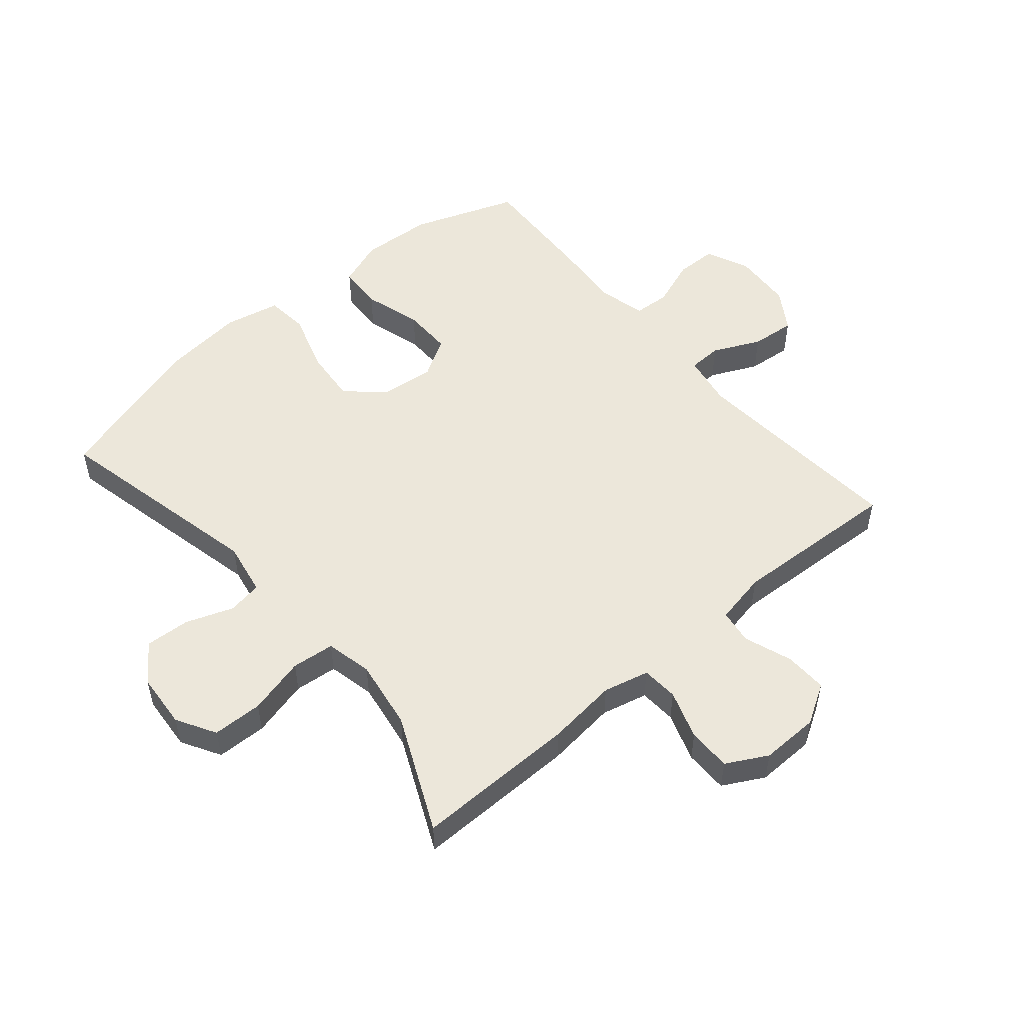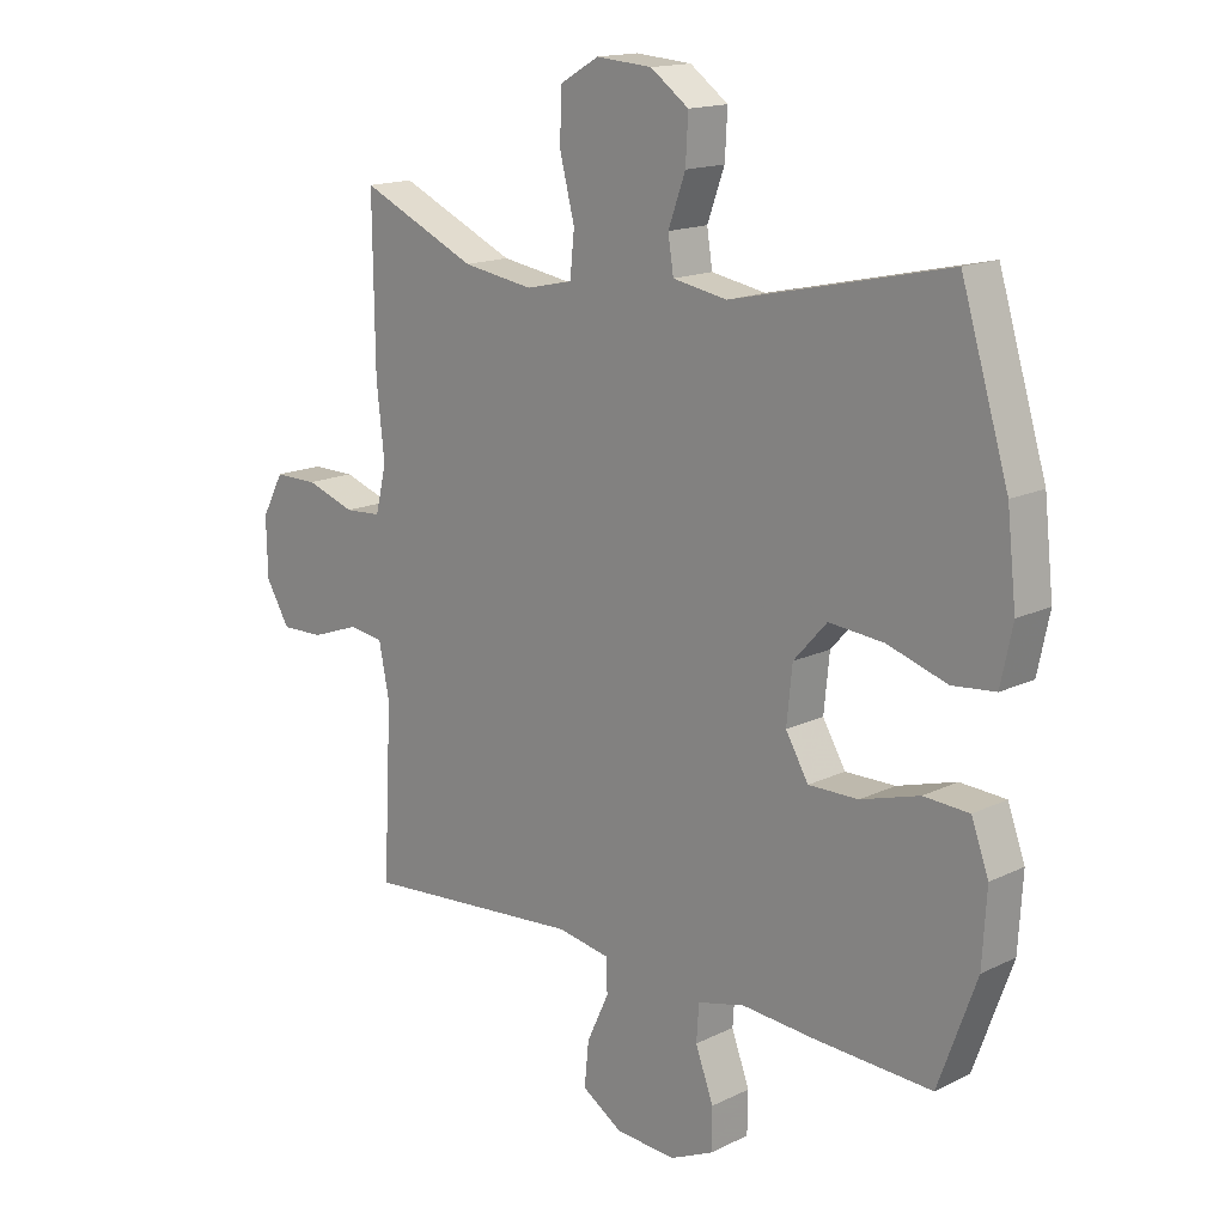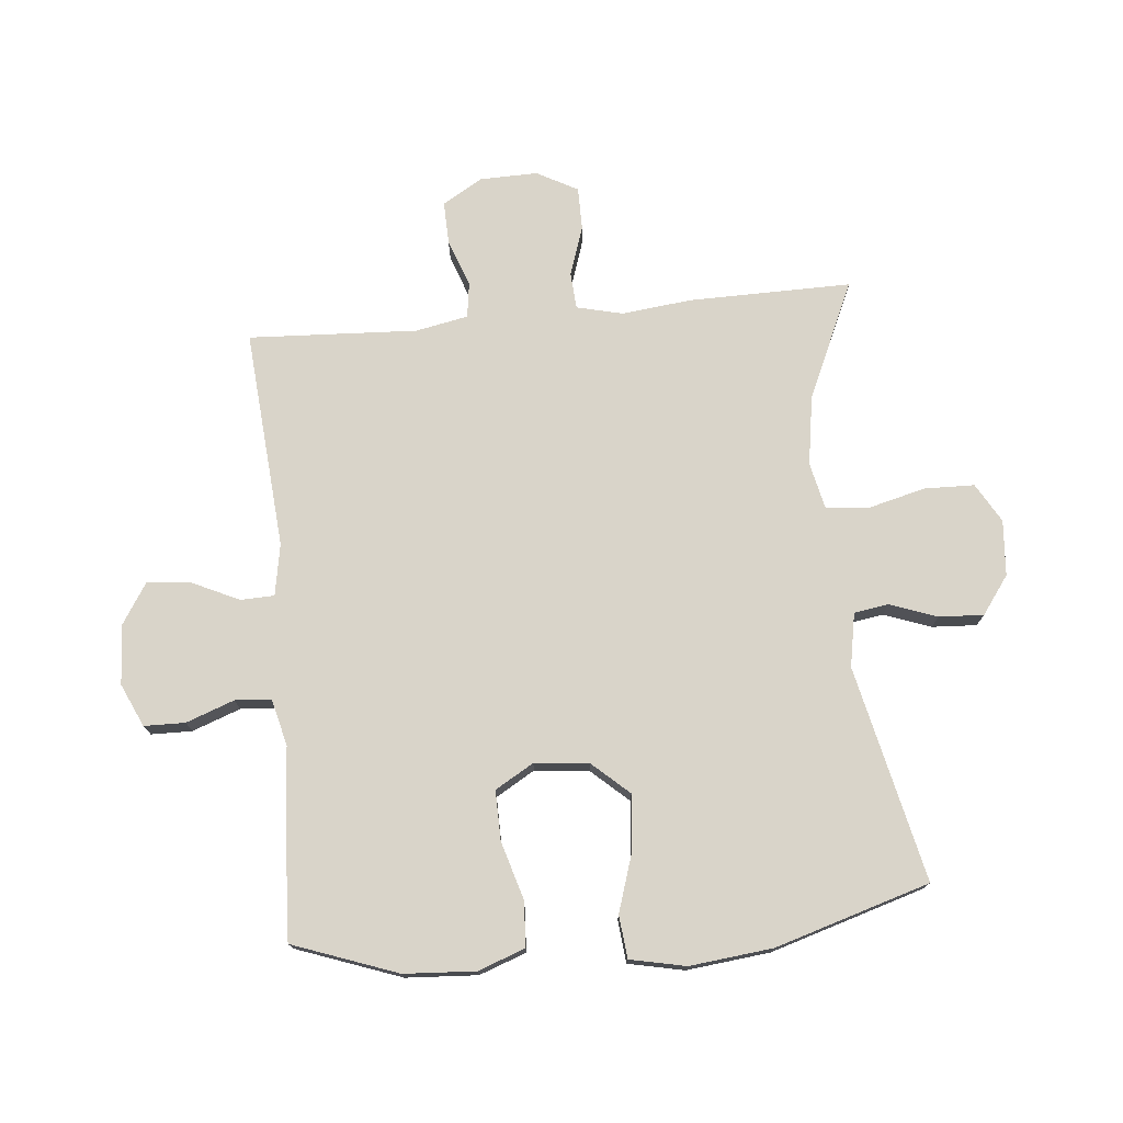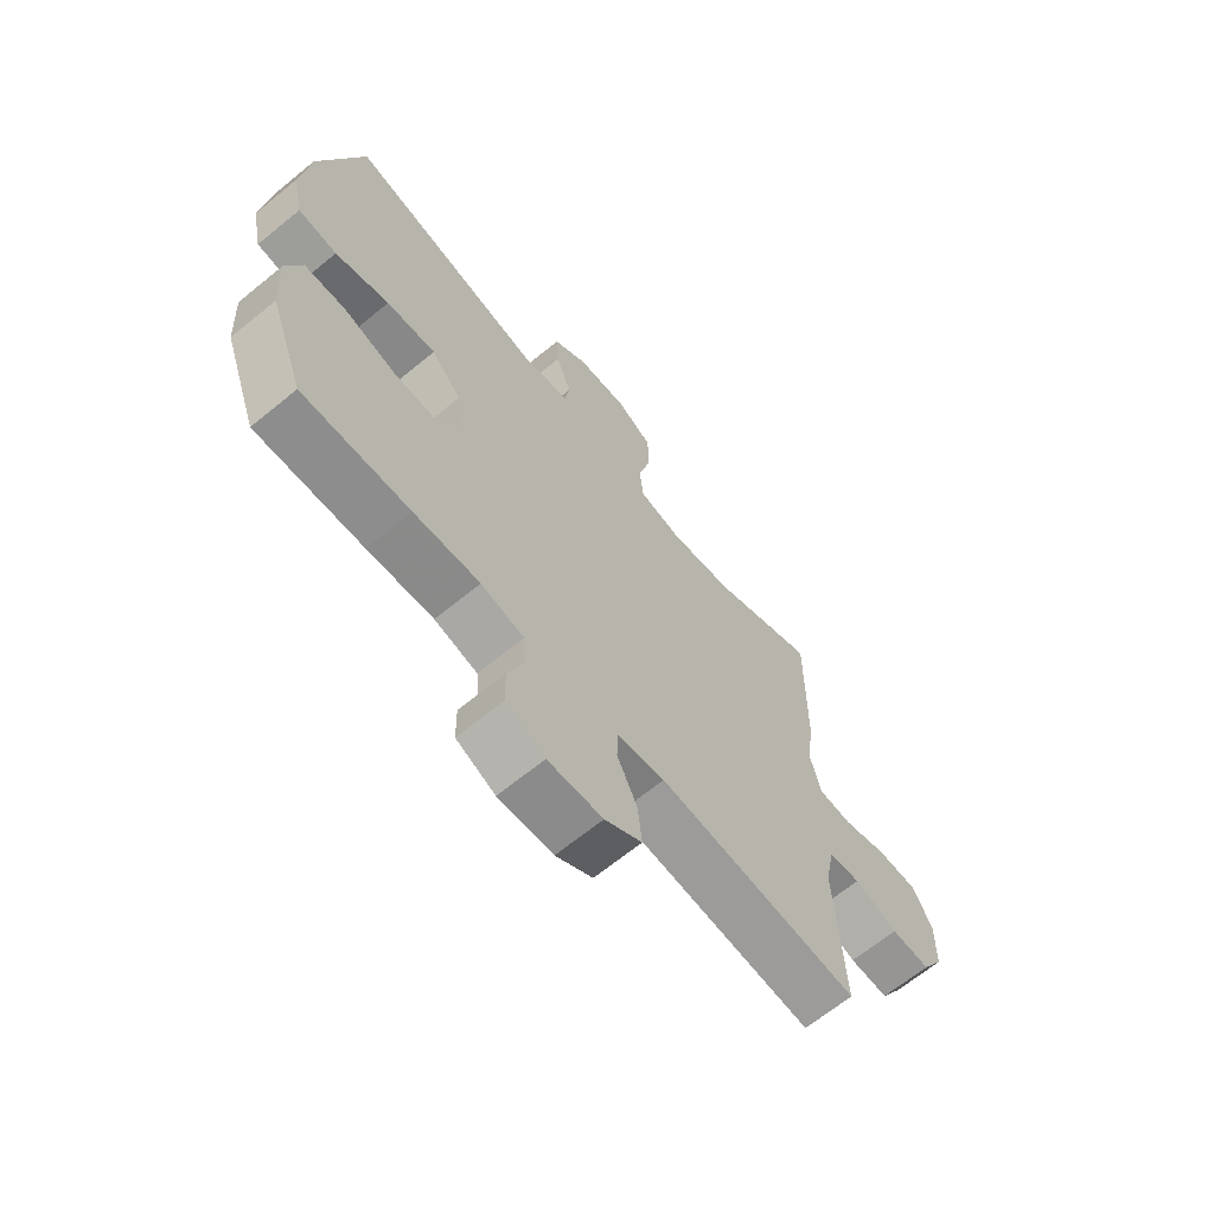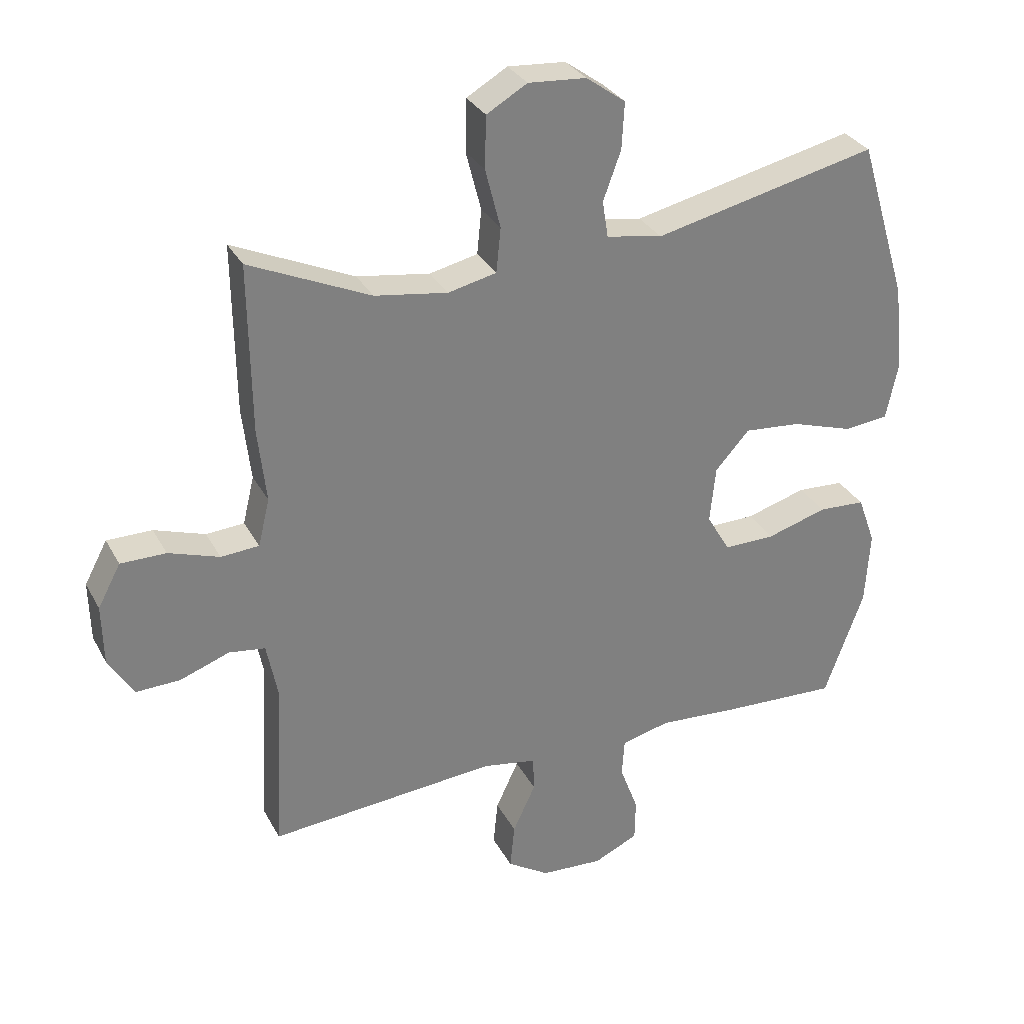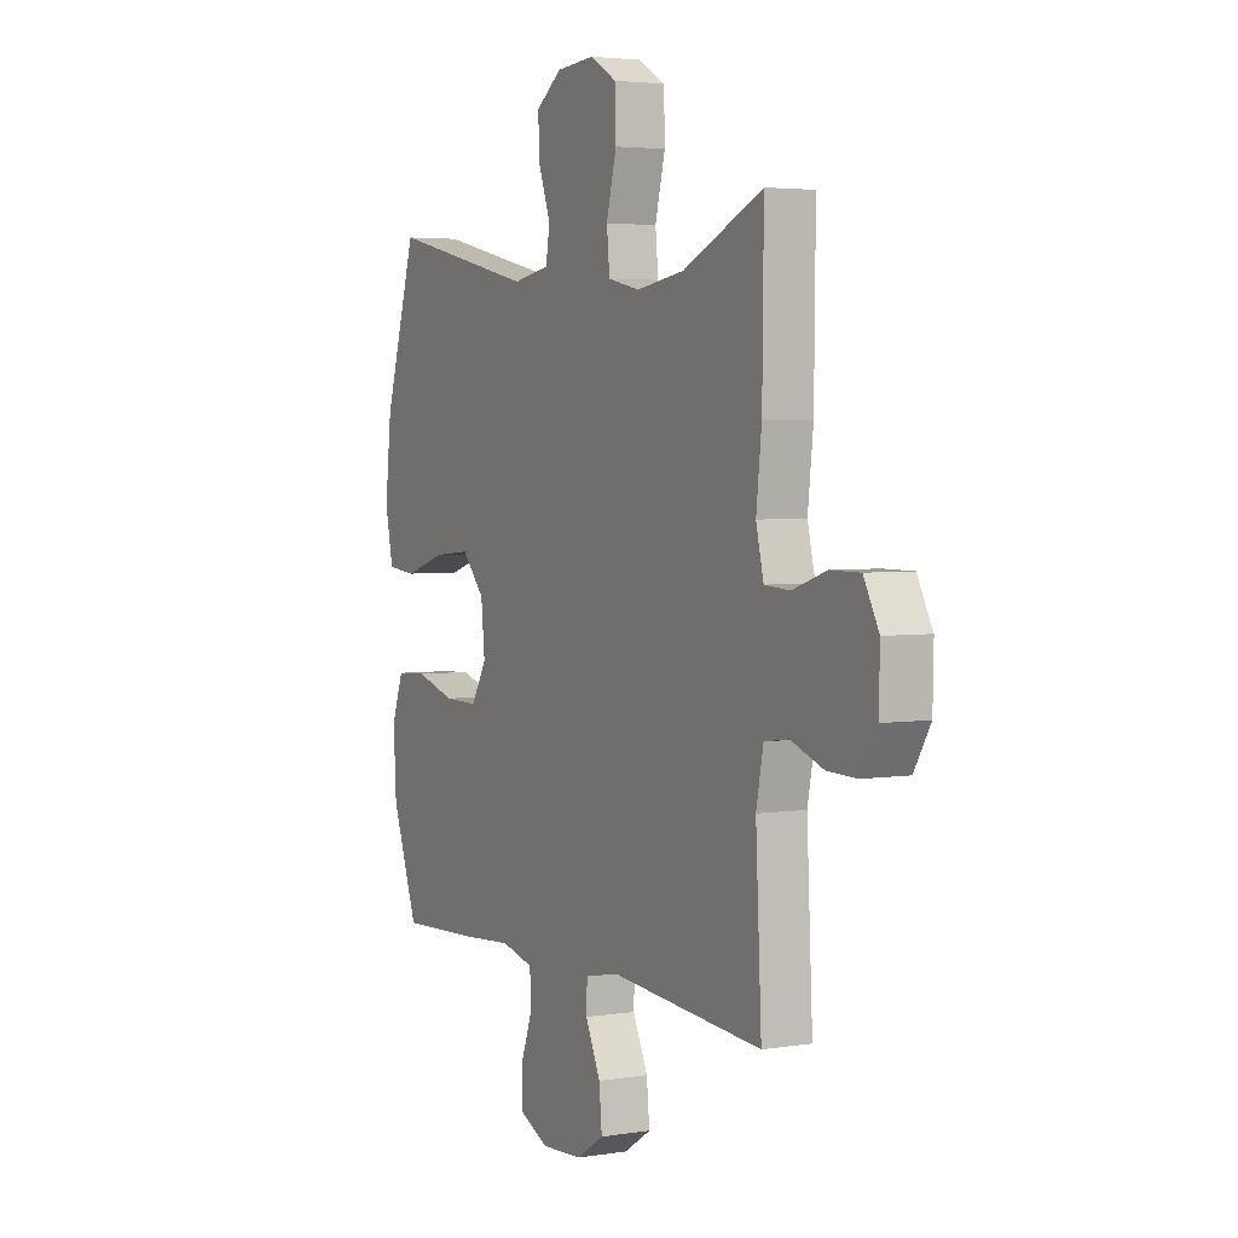
<metadata>
{"format":"obj","ext":"obj","renderer":"f3d","projection":"perspective","resolution":1024,"background":"white","views":[{"elev":52.4,"azim":49.7,"up":"+Y"},{"elev":15.7,"azim":-135.5,"up":"+Z"},{"elev":74.9,"azim":-95.4,"up":"+Y"},{"elev":-66.5,"azim":-50.6,"up":"+Z"},{"elev":31.0,"azim":155.9,"up":"+Z"},{"elev":3.7,"azim":62.1,"up":"+Z"}]}
</metadata>
<code>
v -0.5 0.07 -0.5
v -0.562 0.07 -0.329
v -0.569 0.07 -0.212
v -0.541 0.07 -0.135
v -0.467 0.07 -0.131
v -0.372 0.07 -0.159
v -0.291 0.07 -0.16
v -0.254 0.07 -0.097
v -0.263 0.07 -0.008
v -0.317 0.07 0.052
v -0.406 0.07 0.044
v -0.503 0.07 0.013
v -0.573 0.07 0.02
v -0.592 0.07 0.111
v -0.577 0.07 0.247
v -0.5 0.07 0.5
v -0.148 0.07 0.421
v -0.06 0.07 0.437
v -0.051 0.07 0.494
v -0.079 0.07 0.571
v -0.083 0.07 0.644
v -0.021 0.07 0.689
v 0.07 0.07 0.696
v 0.134 0.07 0.659
v 0.136 0.07 0.577
v 0.112 0.07 0.483
v 0.119 0.07 0.413
v 0.195 0.07 0.396
v 0.31 0.07 0.414
v 0.5 0.07 0.5
v 0.497 0.07 0.235
v 0.484 0.07 0.119
v 0.502 0.07 0.044
v 0.562 0.07 0.04
v 0.642 0.07 0.067
v 0.713 0.07 0.067
v 0.749 0.07 0
v 0.747 0.07 -0.095
v 0.708 0.07 -0.16
v 0.638 0.07 -0.158
v 0.56 0.07 -0.13
v 0.503 0.07 -0.138
v 0.486 0.07 -0.224
v 0.5 0.07 -0.5
v 0.141 0.07 -0.471
v 0.056 0.07 -0.486
v 0.054 0.07 -0.541
v 0.09 0.07 -0.618
v 0.097 0.07 -0.69
v 0.031 0.07 -0.732
v -0.067 0.07 -0.738
v -0.137 0.07 -0.706
v -0.138 0.07 -0.639
v -0.109 0.07 -0.56
v -0.113 0.07 -0.501
v -0.19 0.07 -0.482
v -0.308 0.07 -0.491
v -0.5 0 -0.5
v -0.562 0 -0.329
v -0.569 0 -0.212
v -0.541 0 -0.135
v -0.467 0 -0.131
v -0.372 0 -0.159
v -0.291 0 -0.16
v -0.254 0 -0.097
v -0.263 0 -0.008
v -0.317 0 0.052
v -0.406 0 0.044
v -0.503 0 0.013
v -0.573 0 0.02
v -0.592 0 0.111
v -0.577 0 0.247
v -0.5 0 0.5
v -0.148 0 0.421
v -0.06 0 0.437
v -0.051 0 0.494
v -0.079 0 0.571
v -0.083 0 0.644
v -0.021 0 0.689
v 0.07 0 0.696
v 0.134 0 0.659
v 0.136 0 0.577
v 0.112 0 0.483
v 0.119 0 0.413
v 0.195 0 0.396
v 0.31 0 0.414
v 0.5 0 0.5
v 0.497 0 0.235
v 0.484 0 0.119
v 0.502 0 0.044
v 0.562 0 0.04
v 0.642 0 0.067
v 0.713 0 0.067
v 0.749 0 0
v 0.747 0 -0.095
v 0.708 0 -0.16
v 0.638 0 -0.158
v 0.56 0 -0.13
v 0.503 0 -0.138
v 0.486 0 -0.224
v 0.5 0 -0.5
v 0.141 0 -0.471
v 0.056 0 -0.486
v 0.054 0 -0.541
v 0.09 0 -0.618
v 0.097 0 -0.69
v 0.031 0 -0.732
v -0.067 0 -0.738
v -0.137 0 -0.706
v -0.138 0 -0.639
v -0.109 0 -0.56
v -0.113 0 -0.501
v -0.19 0 -0.482
v -0.308 0 -0.491
f 56 57 1 2
f 55 56 2 3
f 51 52 53 54
f 51 54 55
f 50 51 55
f 47 48 49 50
f 46 47 50 55
f 45 46 55 3
f 43 44 45 3
f 38 39 40 41
f 38 41 42
f 37 38 42
f 34 35 36 37
f 33 34 37 42
f 32 33 42 43
f 29 30 31 32
f 28 29 32 43
f 23 24 25 26
f 23 26 27
f 22 23 27
f 19 20 21 22
f 19 22 27
f 18 19 27
f 17 18 27 28
f 15 16 17
f 11 12 13 14
f 10 11 14 15
f 3 4 5 6
f 3 6 7
f 43 3 7
f 28 43 7 8
f 10 15 17 28
f 9 10 28
f 8 9 28
f 59 58 114 113
f 60 59 113 112
f 111 110 109 108
f 112 111 108
f 112 108 107
f 107 106 105 104
f 112 107 104 103
f 60 112 103 102
f 60 102 101 100
f 98 97 96 95
f 99 98 95
f 99 95 94
f 94 93 92 91
f 99 94 91 90
f 100 99 90 89
f 89 88 87 86
f 100 89 86 85
f 83 82 81 80
f 84 83 80
f 84 80 79
f 79 78 77 76
f 84 79 76
f 84 76 75
f 85 84 75 74
f 74 73 72
f 71 70 69 68
f 72 71 68 67
f 63 62 61 60
f 64 63 60
f 64 60 100
f 65 64 100 85
f 85 74 72 67
f 85 67 66
f 85 66 65
f 1 58 59 2
f 2 59 60 3
f 3 60 61 4
f 4 61 62 5
f 5 62 63 6
f 6 63 64 7
f 7 64 65 8
f 8 65 66 9
f 9 66 67 10
f 10 67 68 11
f 11 68 69 12
f 12 69 70 13
f 13 70 71 14
f 14 71 72 15
f 15 72 73 16
f 16 73 74 17
f 17 74 75 18
f 18 75 76 19
f 19 76 77 20
f 20 77 78 21
f 21 78 79 22
f 22 79 80 23
f 23 80 81 24
f 24 81 82 25
f 25 82 83 26
f 26 83 84 27
f 27 84 85 28
f 28 85 86 29
f 29 86 87 30
f 30 87 88 31
f 31 88 89 32
f 32 89 90 33
f 33 90 91 34
f 34 91 92 35
f 35 92 93 36
f 36 93 94 37
f 37 94 95 38
f 38 95 96 39
f 39 96 97 40
f 40 97 98 41
f 41 98 99 42
f 42 99 100 43
f 43 100 101 44
f 44 101 102 45
f 45 102 103 46
f 46 103 104 47
f 47 104 105 48
f 48 105 106 49
f 49 106 107 50
f 50 107 108 51
f 51 108 109 52
f 52 109 110 53
f 53 110 111 54
f 54 111 112 55
f 55 112 113 56
f 56 113 114 57
f 57 114 58 1

</code>
